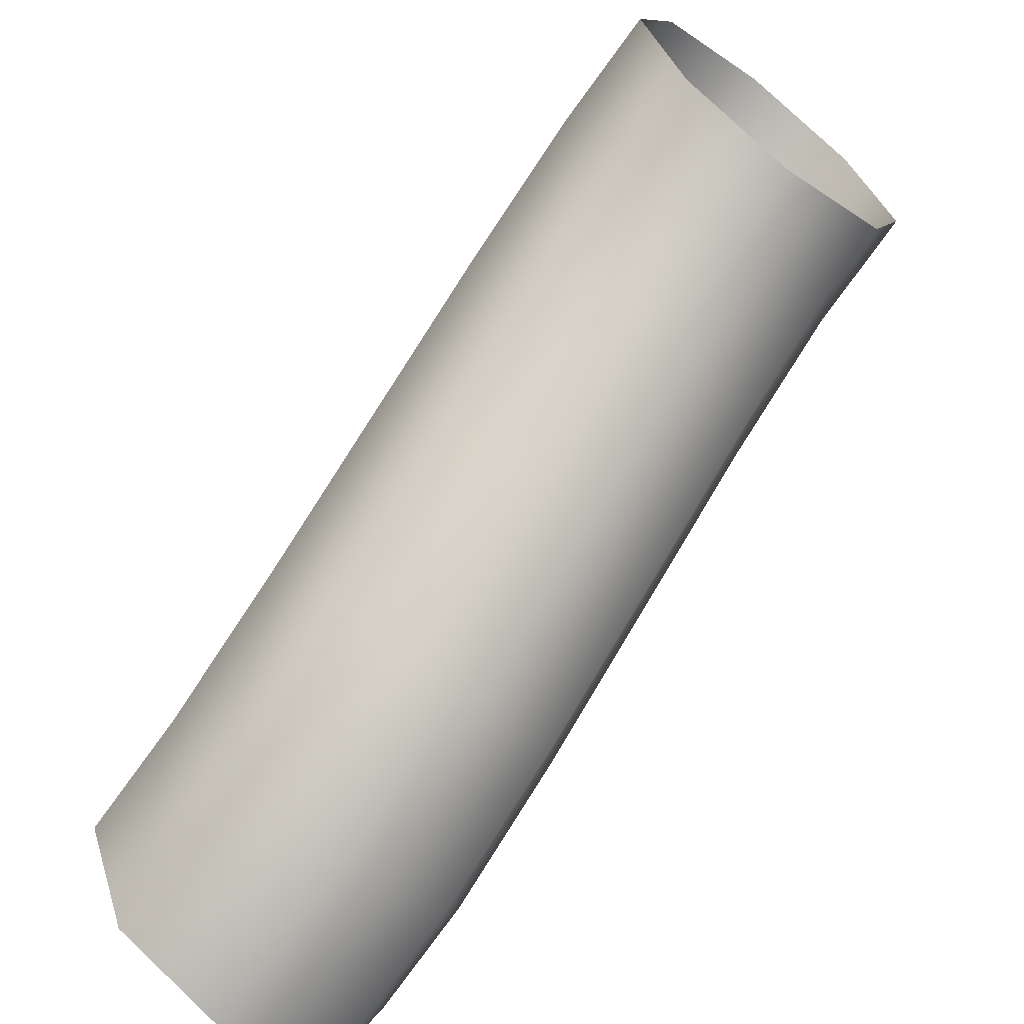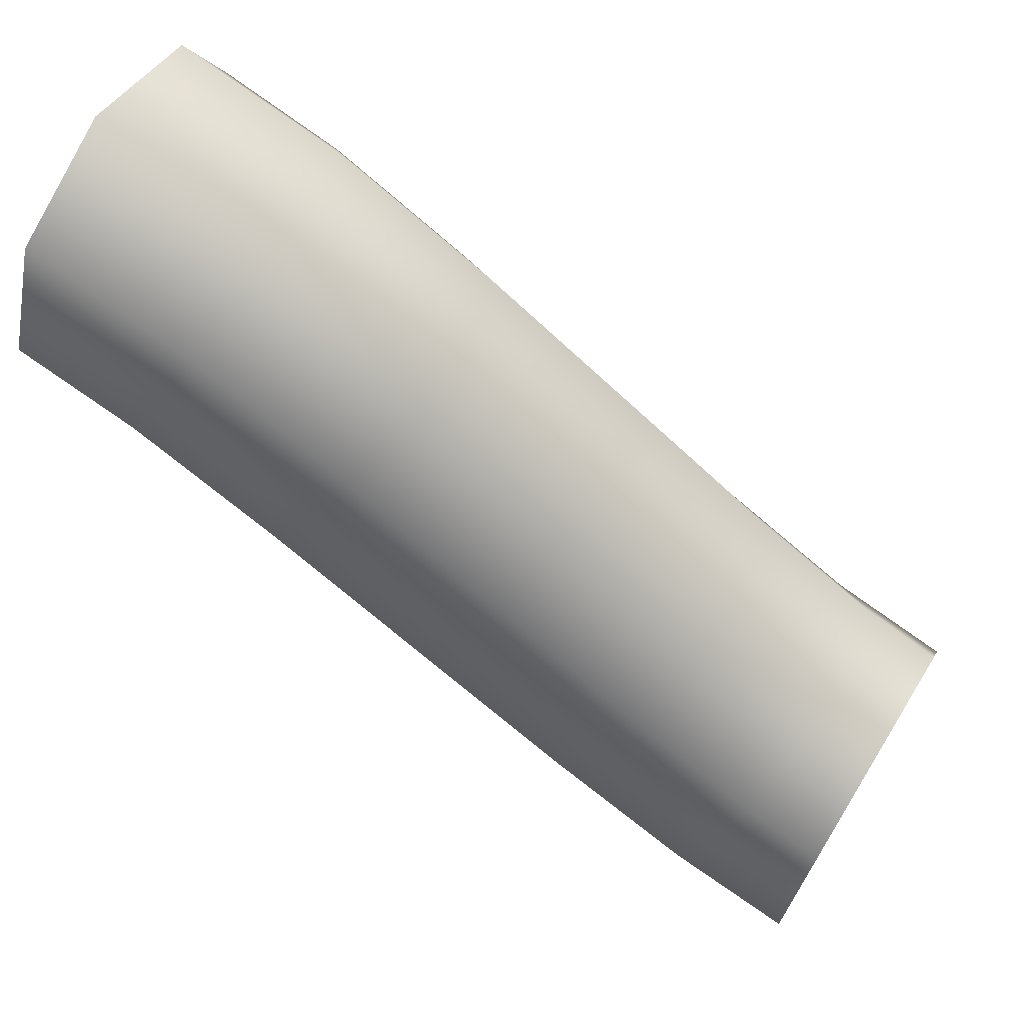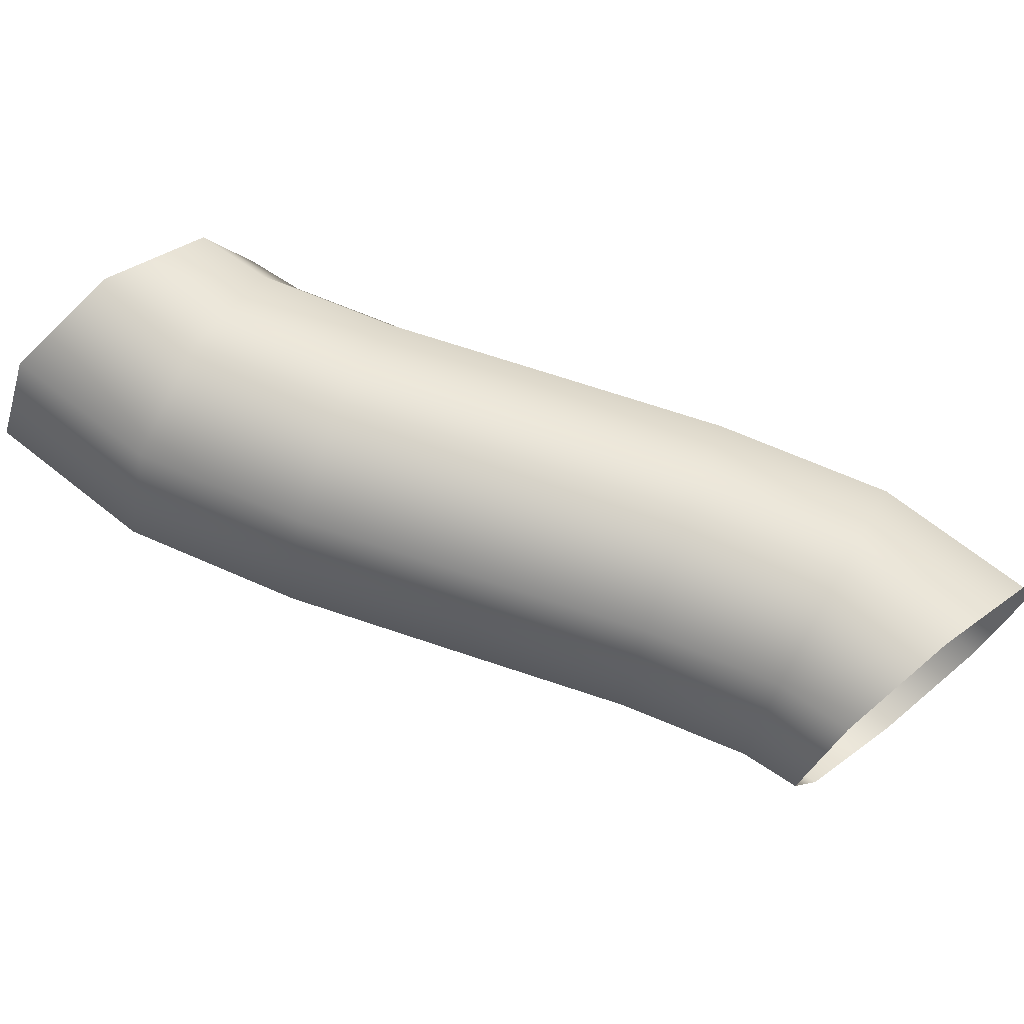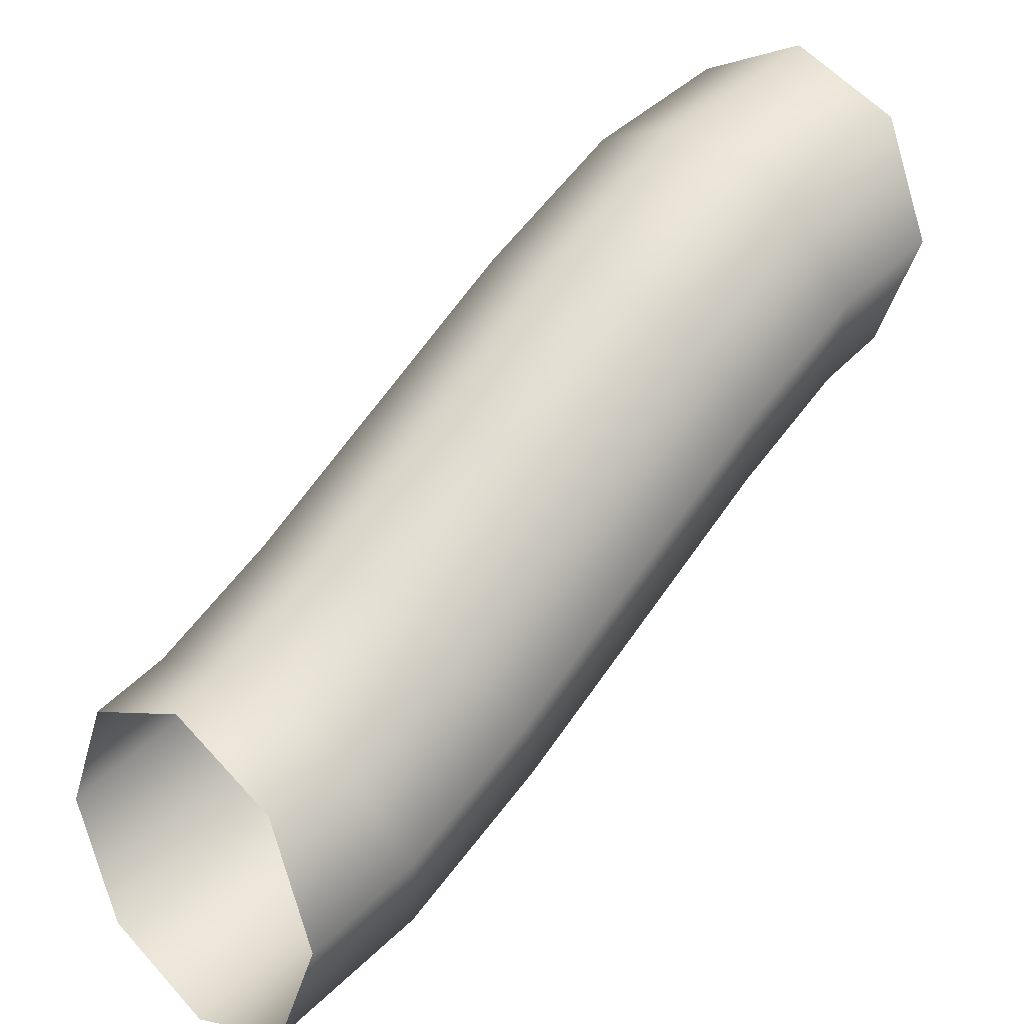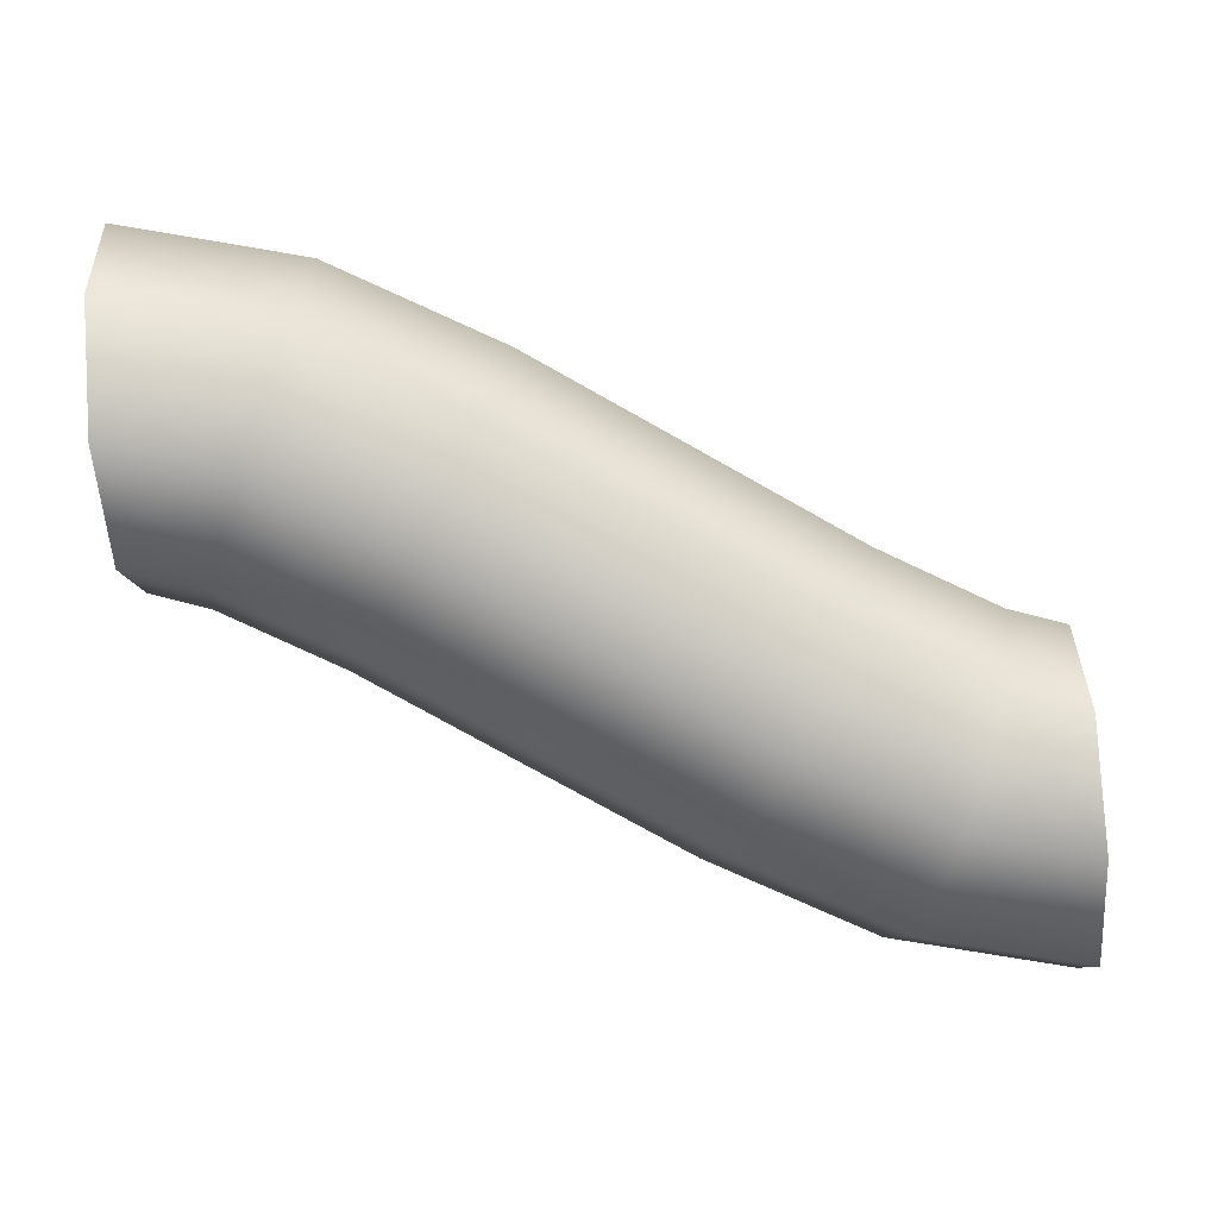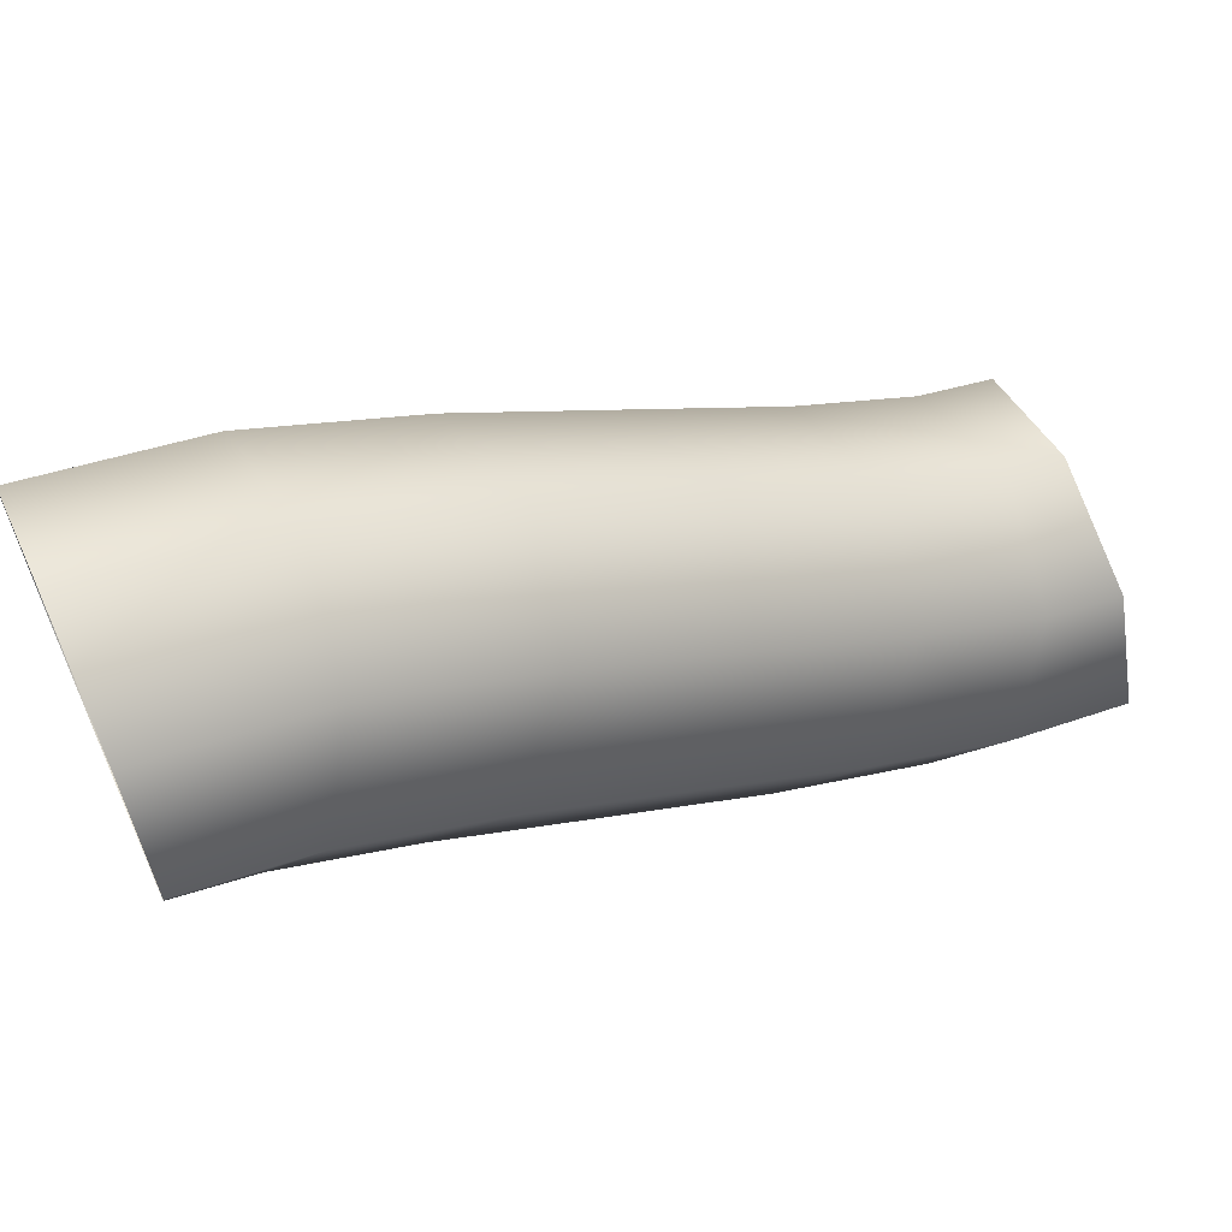
<metadata>
{"format":"obj","ext":"obj","renderer":"f3d","projection":"perspective","resolution":1024,"background":"white","views":[{"elev":-65.1,"azim":-127.9,"up":"+Z"},{"elev":69.7,"azim":31.8,"up":"+Z"},{"elev":70.2,"azim":-128.5,"up":"+Y"},{"elev":27.3,"azim":134.0,"up":"+Z"},{"elev":-76.3,"azim":-176.3,"up":"+Y"},{"elev":63.1,"azim":-24.4,"up":"+Z"}]}
</metadata>
<code>
o thread-a.001
v 1 1 -1.4
v 1 1.283 -1.283
v 1 1.4 -1
v 1 1.283 -0.7172
v 1 1 -0.6
v 1 0.7172 -0.7172
v 1 0.6 -1
v 1 0.7172 -1.283
v 0.5668 1 -1.298
v 0.6096 1.283 -1.189
v 0.713 1.4 -0.9259
v 0.8163 1.283 -0.6627
v 0.8591 1 -0.5536
v 0.8163 0.7172 -0.6627
v 0.713 0.6 -0.9259
v 0.6096 0.7172 -1.189
v 0.1661 1 -1.085
v 0.2259 1.283 -0.9839
v 0.3704 1.4 -0.7407
v 0.5148 1.283 -0.4976
v 0.5746 1 -0.3968
v 0.5148 0.7172 -0.4976
v 0.3704 0.6 -0.7407
v 0.2259 0.7172 -0.9839
v -0.218 1 -0.8354
v -0.1541 1.283 -0.7371
v 0 1.4 -0.5
v 0.1541 1.283 -0.2629
v 0.218 1 -0.1646
v 0.1541 0.7172 -0.2629
v 0 0.6 -0.5
v -0.1541 0.7172 -0.7371
v -0.5746 1 -0.6032
v -0.5148 1.283 -0.5024
v -0.3704 1.4 -0.2593
v -0.2259 1.283 -0.0161
v -0.1661 1 0.08465
v -0.2259 0.7172 -0.0161
v -0.3704 0.6 -0.2593
v -0.5148 0.7172 -0.5024
v -0.8591 1 -0.4464
v -0.8163 1.283 -0.3373
v -0.713 1.4 -0.07407
v -0.6096 1.283 0.1892
v -0.5668 1 0.2983
v -0.6096 0.7172 0.1892
v -0.713 0.6 -0.07407
v -0.8163 0.7172 -0.3373
v -1 1 -0.4
v -1 1.283 -0.2828
v -1 1.4 0
v -1 1.283 0.2828
v -1 1 0.4
v -1 0.7172 0.2828
v -1 0.6 -0
v -1 0.7172 -0.2828
f 1 9 16
f 2 10 1
f 3 11 2
f 4 12 3
f 5 13 4
f 6 14 13
f 7 15 14
f 8 16 15
f 9 17 24
f 10 18 9
f 11 19 10
f 12 20 11
f 13 21 12
f 14 22 21
f 15 23 22
f 16 24 23
f 17 25 32
f 18 26 17
f 19 27 18
f 20 28 19
f 21 29 20
f 22 30 29
f 23 31 30
f 24 32 31
f 25 33 40
f 26 34 25
f 27 35 26
f 28 36 27
f 29 37 28
f 30 38 37
f 31 39 38
f 32 40 39
f 33 41 48
f 34 42 33
f 35 43 34
f 36 44 35
f 37 45 36
f 38 46 45
f 39 47 46
f 40 48 47
f 41 49 56
f 42 50 41
f 43 51 42
f 44 52 43
f 45 53 44
f 46 54 53
f 47 55 54
f 48 56 55
f 8 1 16
f 10 9 1
f 11 10 2
f 12 11 3
f 13 12 4
f 5 6 13
f 6 7 14
f 7 8 15
f 16 9 24
f 18 17 9
f 19 18 10
f 20 19 11
f 21 20 12
f 13 14 21
f 14 15 22
f 15 16 23
f 24 17 32
f 26 25 17
f 27 26 18
f 28 27 19
f 29 28 20
f 21 22 29
f 22 23 30
f 23 24 31
f 32 25 40
f 34 33 25
f 35 34 26
f 36 35 27
f 37 36 28
f 29 30 37
f 30 31 38
f 31 32 39
f 40 33 48
f 42 41 33
f 43 42 34
f 44 43 35
f 45 44 36
f 37 38 45
f 38 39 46
f 39 40 47
f 48 41 56
f 50 49 41
f 51 50 42
f 52 51 43
f 53 52 44
f 45 46 53
f 46 47 54
f 47 48 55

</code>
